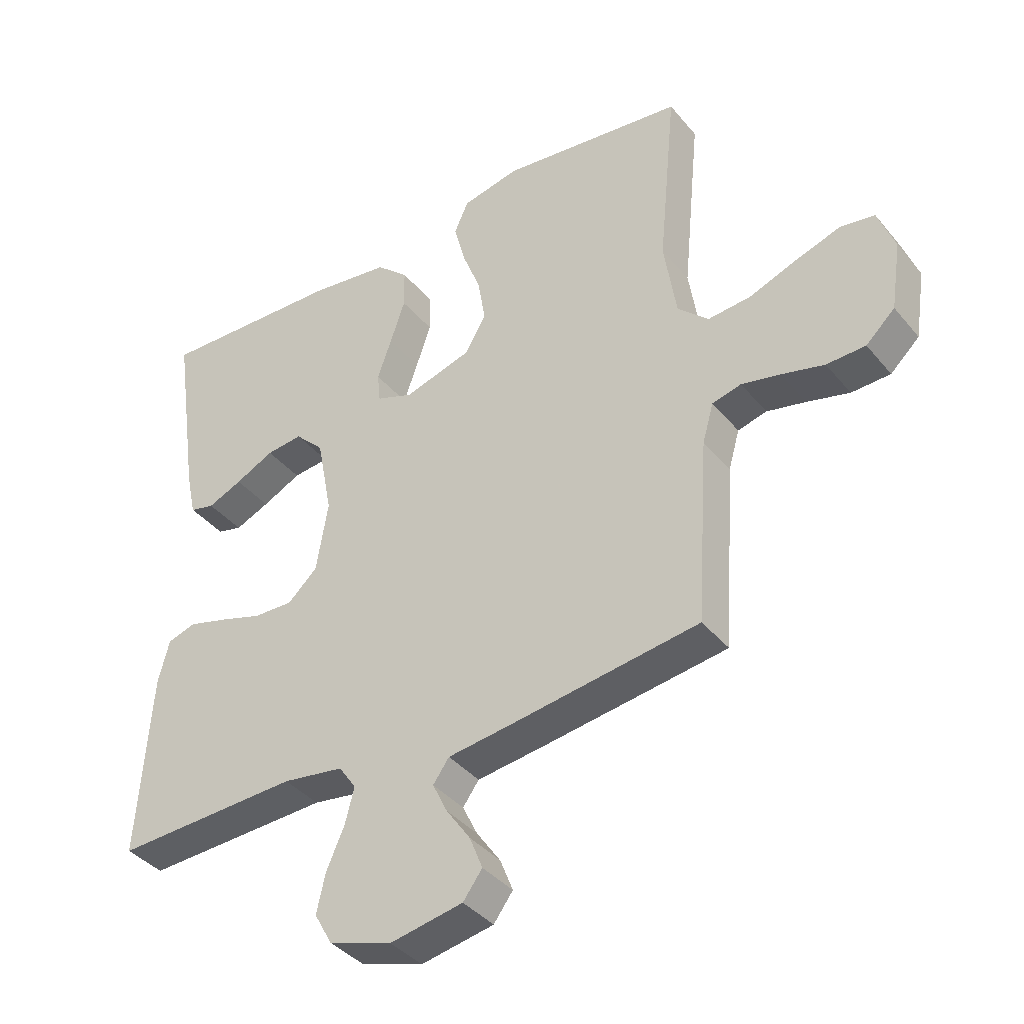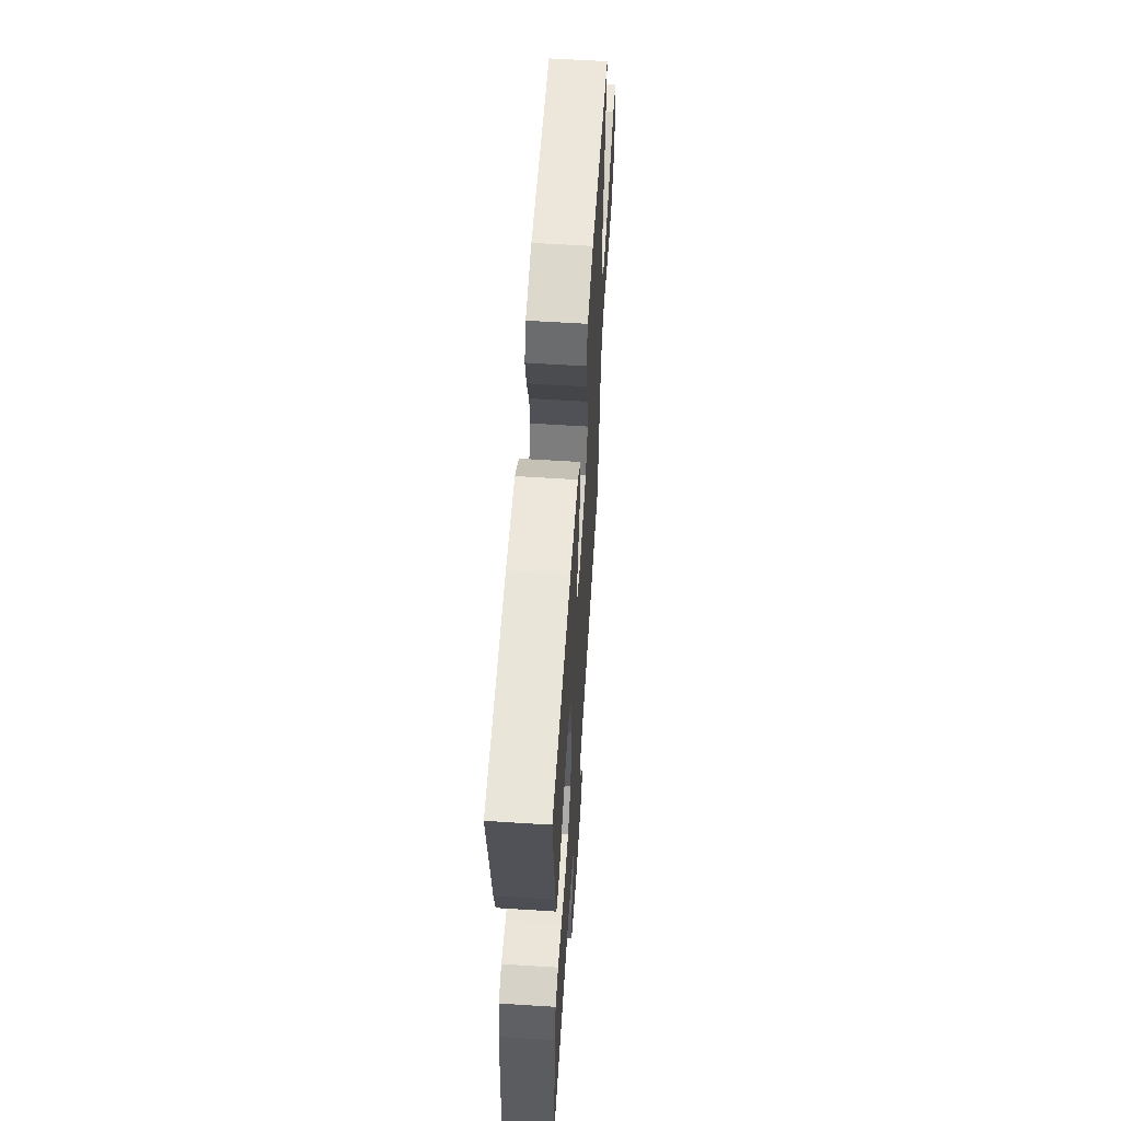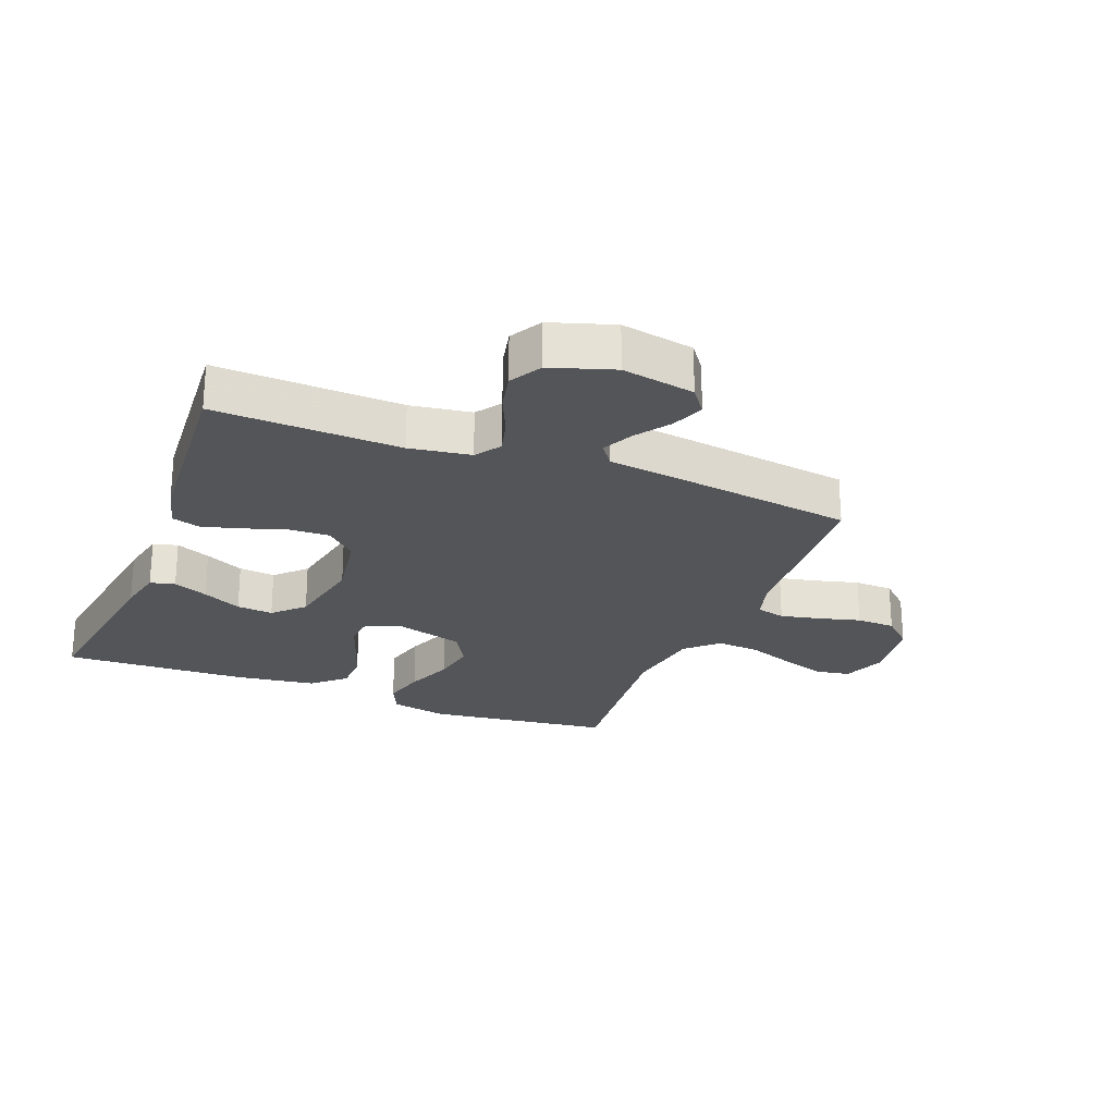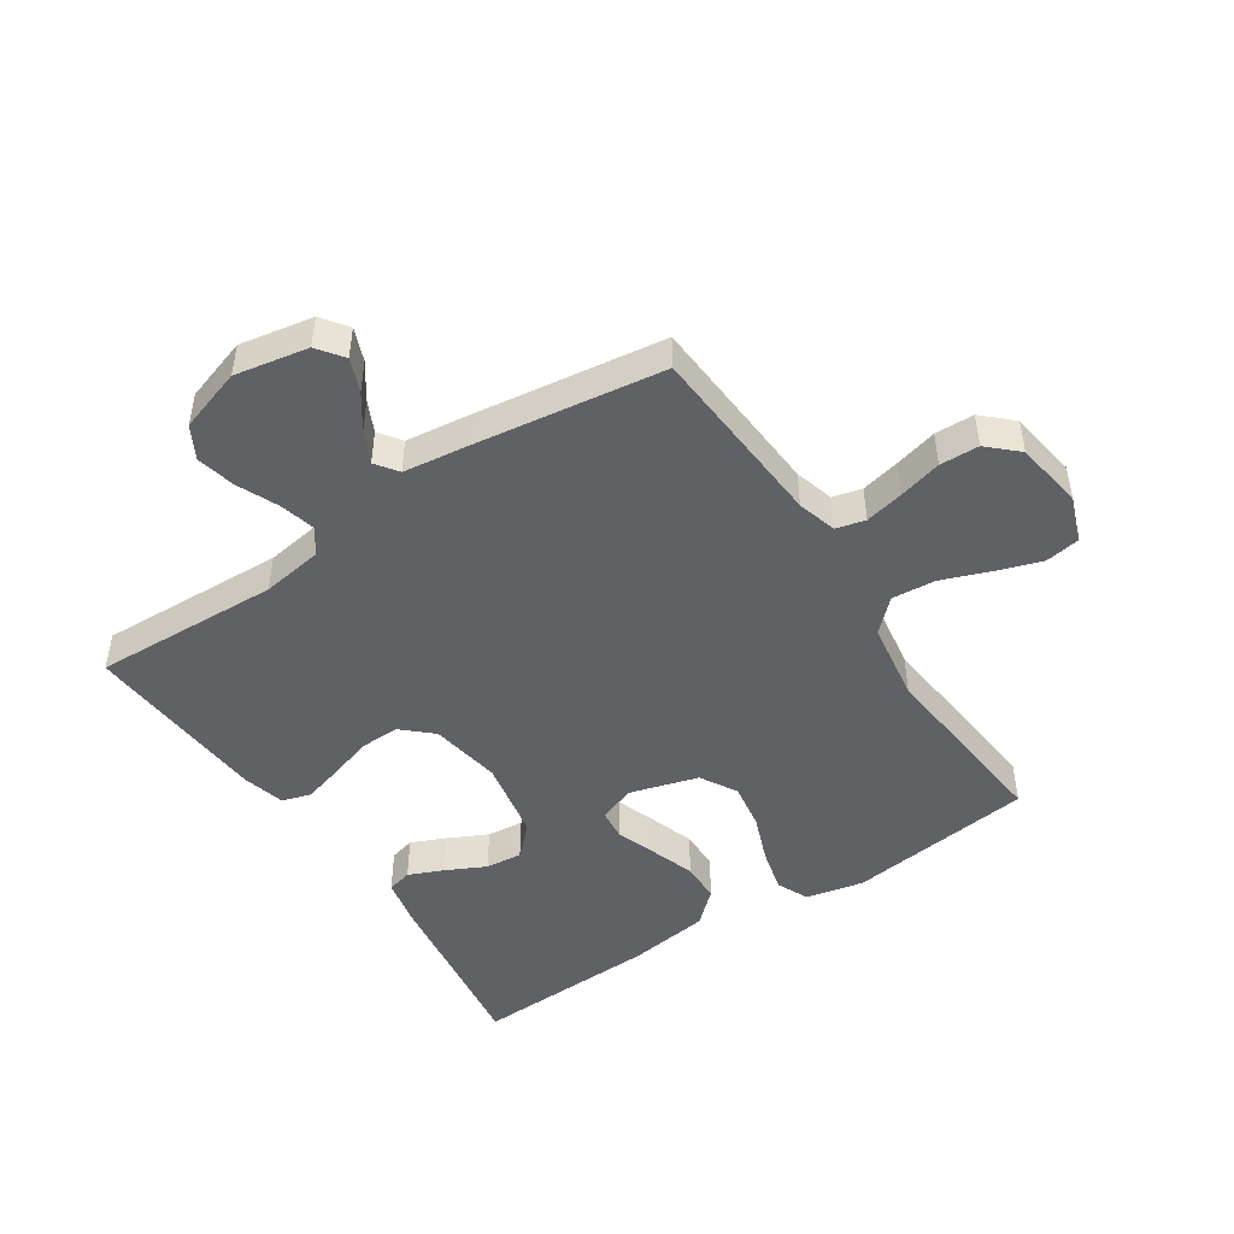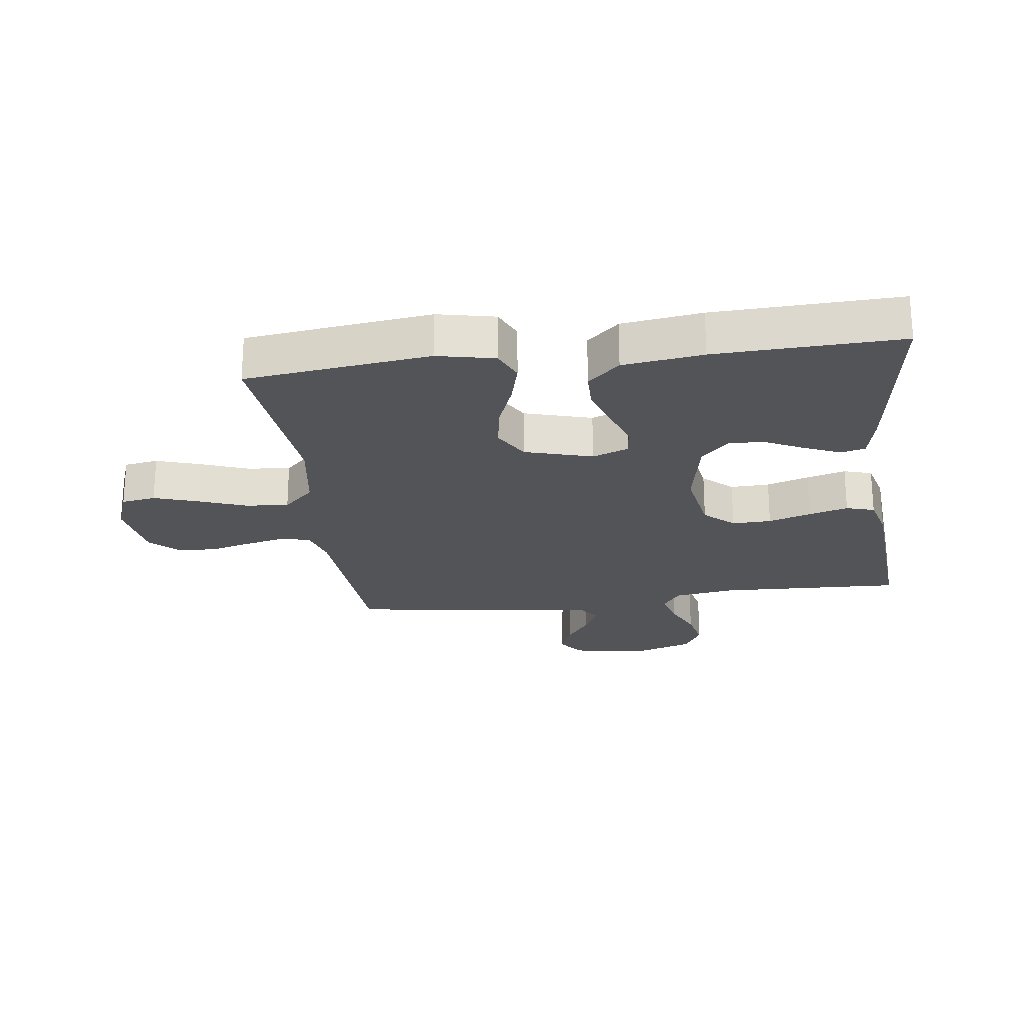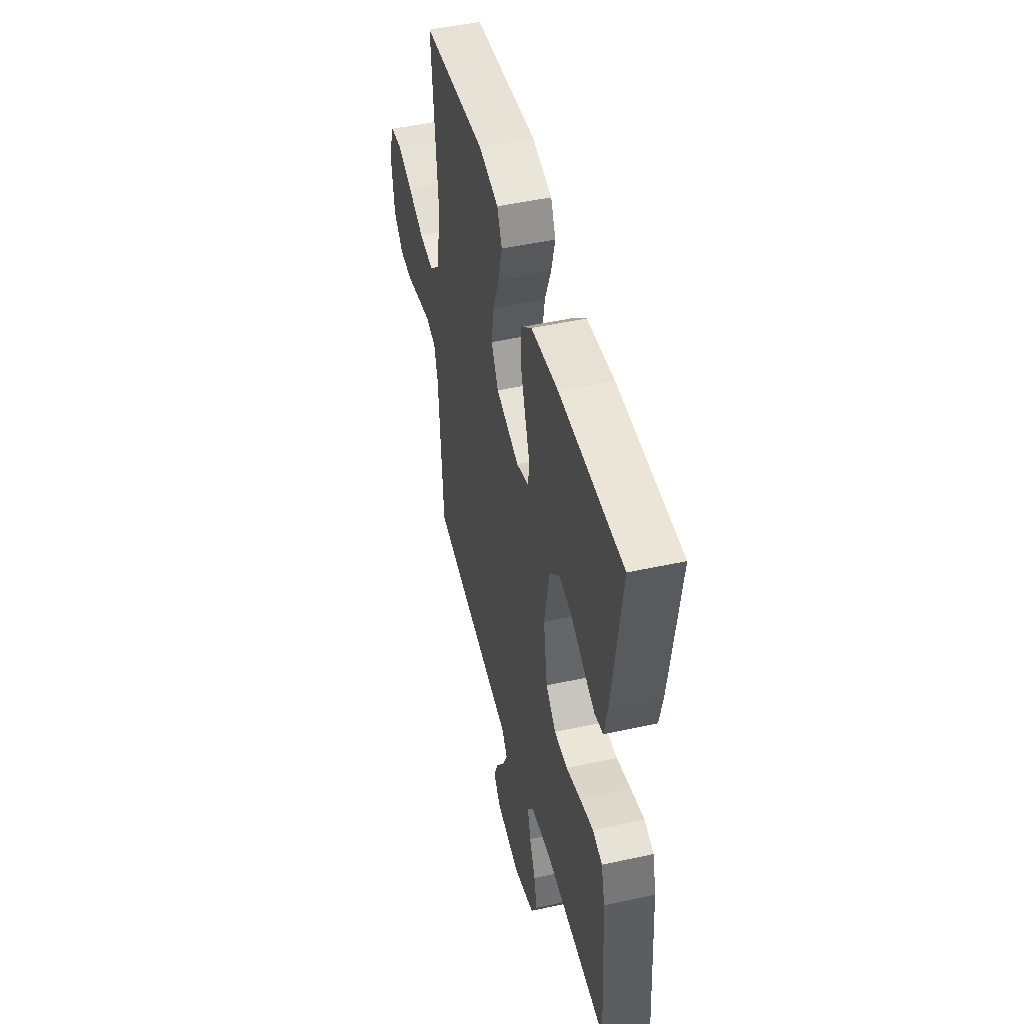
<metadata>
{"format":"obj","ext":"obj","renderer":"f3d","projection":"perspective","resolution":1024,"background":"white","views":[{"elev":-38.9,"azim":-145.0,"up":"+Z"},{"elev":60.4,"azim":93.7,"up":"+Z"},{"elev":-24.3,"azim":158.6,"up":"+Y"},{"elev":-47.7,"azim":-146.5,"up":"+Y"},{"elev":-23.2,"azim":7.5,"up":"+Y"},{"elev":48.2,"azim":76.2,"up":"+Z"}]}
</metadata>
<code>
v -0.5 0.07 -0.5
v -0.52 0.07 -0.2
v -0.538 0.07 -0.137
v -0.585 0.07 -0.125
v -0.648 0.07 -0.139
v -0.717 0.07 -0.157
v -0.78 0.07 -0.155
v -0.827 0.07 -0.111
v -0.844 0.07 0
v -0.817 0.07 0.073
v -0.761 0.07 0.082
v -0.688 0.07 0.058
v -0.611 0.07 0.029
v -0.541 0.07 0.023
v -0.491 0.07 0.071
v -0.471 0.07 0.2
v -0.5 0.07 0.5
v -0.2 0.07 0.537
v -0.107 0.07 0.517
v -0.084 0.07 0.466
v -0.102 0.07 0.396
v -0.132 0.07 0.318
v -0.144 0.07 0.244
v -0.11 0.07 0.185
v 0 0.07 0.153
v 0.059 0.07 0.175
v 0.064 0.07 0.224
v 0.041 0.07 0.289
v 0.017 0.07 0.36
v 0.018 0.07 0.424
v 0.07 0.07 0.471
v 0.2 0.07 0.489
v 0.5 0.07 0.5
v 0.457 0.07 0.2
v 0.441 0.07 0.126
v 0.401 0.07 0.116
v 0.345 0.07 0.14
v 0.282 0.07 0.171
v 0.223 0.07 0.177
v 0.176 0.07 0.13
v 0.151 0.07 0
v 0.17 0.07 -0.115
v 0.218 0.07 -0.159
v 0.282 0.07 -0.157
v 0.351 0.07 -0.135
v 0.415 0.07 -0.117
v 0.461 0.07 -0.131
v 0.479 0.07 -0.2
v 0.5 0.07 -0.5
v 0.2 0.07 -0.488
v 0.101 0.07 -0.503
v 0.073 0.07 -0.544
v 0.088 0.07 -0.602
v 0.117 0.07 -0.667
v 0.131 0.07 -0.73
v 0.102 0.07 -0.782
v 0 0.07 -0.815
v -0.118 0.07 -0.793
v -0.149 0.07 -0.751
v -0.128 0.07 -0.698
v -0.089 0.07 -0.642
v -0.065 0.07 -0.592
v -0.091 0.07 -0.556
v -0.2 0.07 -0.542
v -0.5 0 -0.5
v -0.52 0 -0.2
v -0.538 0 -0.137
v -0.585 0 -0.125
v -0.648 0 -0.139
v -0.717 0 -0.157
v -0.78 0 -0.155
v -0.827 0 -0.111
v -0.844 0 0
v -0.817 0 0.073
v -0.761 0 0.082
v -0.688 0 0.058
v -0.611 0 0.029
v -0.541 0 0.023
v -0.491 0 0.071
v -0.471 0 0.2
v -0.5 0 0.5
v -0.2 0 0.537
v -0.107 0 0.517
v -0.084 0 0.466
v -0.102 0 0.396
v -0.132 0 0.318
v -0.144 0 0.244
v -0.11 0 0.185
v 0 0 0.153
v 0.059 0 0.175
v 0.064 0 0.224
v 0.041 0 0.289
v 0.017 0 0.36
v 0.018 0 0.424
v 0.07 0 0.471
v 0.2 0 0.489
v 0.5 0 0.5
v 0.457 0 0.2
v 0.441 0 0.126
v 0.401 0 0.116
v 0.345 0 0.14
v 0.282 0 0.171
v 0.223 0 0.177
v 0.176 0 0.13
v 0.151 0 0
v 0.17 0 -0.115
v 0.218 0 -0.159
v 0.282 0 -0.157
v 0.351 0 -0.135
v 0.415 0 -0.117
v 0.461 0 -0.131
v 0.479 0 -0.2
v 0.5 0 -0.5
v 0.2 0 -0.488
v 0.101 0 -0.503
v 0.073 0 -0.544
v 0.088 0 -0.602
v 0.117 0 -0.667
v 0.131 0 -0.73
v 0.102 0 -0.782
v 0 0 -0.815
v -0.118 0 -0.793
v -0.149 0 -0.751
v -0.128 0 -0.698
v -0.089 0 -0.642
v -0.065 0 -0.592
v -0.091 0 -0.556
v -0.2 0 -0.542
f 63 64 1 2
f 58 59 60 61
f 58 61 62
f 57 58 62
f 56 57 62
f 53 54 55 56
f 52 53 56 62
f 51 52 62 63
f 47 48 49 50
f 47 50 51
f 44 45 46 47
f 44 47 51 63
f 35 36 37 38
f 33 34 35 38
f 33 38 39
f 32 33 39 40
f 27 28 29 30
f 27 30 31 32
f 19 20 21 22
f 19 22 23
f 16 17 18 19
f 15 16 19 23
f 14 15 23 24
f 10 11 12 13
f 8 9 10 13
f 8 13 14
f 5 6 7 8
f 4 5 8 14
f 3 4 14 24
f 43 44 63 2
f 27 32 40 41
f 26 27 41 42
f 25 26 42
f 24 25 42
f 3 24 42
f 2 3 42 43
f 66 65 128 127
f 125 124 123 122
f 126 125 122
f 126 122 121
f 126 121 120
f 120 119 118 117
f 126 120 117 116
f 127 126 116 115
f 114 113 112 111
f 115 114 111
f 111 110 109 108
f 127 115 111 108
f 102 101 100 99
f 102 99 98 97
f 103 102 97
f 104 103 97 96
f 94 93 92 91
f 96 95 94 91
f 86 85 84 83
f 87 86 83
f 83 82 81 80
f 87 83 80 79
f 88 87 79 78
f 77 76 75 74
f 77 74 73 72
f 78 77 72
f 72 71 70 69
f 78 72 69 68
f 88 78 68 67
f 66 127 108 107
f 105 104 96 91
f 106 105 91 90
f 106 90 89
f 106 89 88
f 106 88 67
f 107 106 67 66
f 1 65 66 2
f 2 66 67 3
f 3 67 68 4
f 4 68 69 5
f 5 69 70 6
f 6 70 71 7
f 7 71 72 8
f 8 72 73 9
f 9 73 74 10
f 10 74 75 11
f 11 75 76 12
f 12 76 77 13
f 13 77 78 14
f 14 78 79 15
f 15 79 80 16
f 16 80 81 17
f 17 81 82 18
f 18 82 83 19
f 19 83 84 20
f 20 84 85 21
f 21 85 86 22
f 22 86 87 23
f 23 87 88 24
f 24 88 89 25
f 25 89 90 26
f 26 90 91 27
f 27 91 92 28
f 28 92 93 29
f 29 93 94 30
f 30 94 95 31
f 31 95 96 32
f 32 96 97 33
f 33 97 98 34
f 34 98 99 35
f 35 99 100 36
f 36 100 101 37
f 37 101 102 38
f 38 102 103 39
f 39 103 104 40
f 40 104 105 41
f 41 105 106 42
f 42 106 107 43
f 43 107 108 44
f 44 108 109 45
f 45 109 110 46
f 46 110 111 47
f 47 111 112 48
f 48 112 113 49
f 49 113 114 50
f 50 114 115 51
f 51 115 116 52
f 52 116 117 53
f 53 117 118 54
f 54 118 119 55
f 55 119 120 56
f 56 120 121 57
f 57 121 122 58
f 58 122 123 59
f 59 123 124 60
f 60 124 125 61
f 61 125 126 62
f 62 126 127 63
f 63 127 128 64
f 64 128 65 1

</code>
